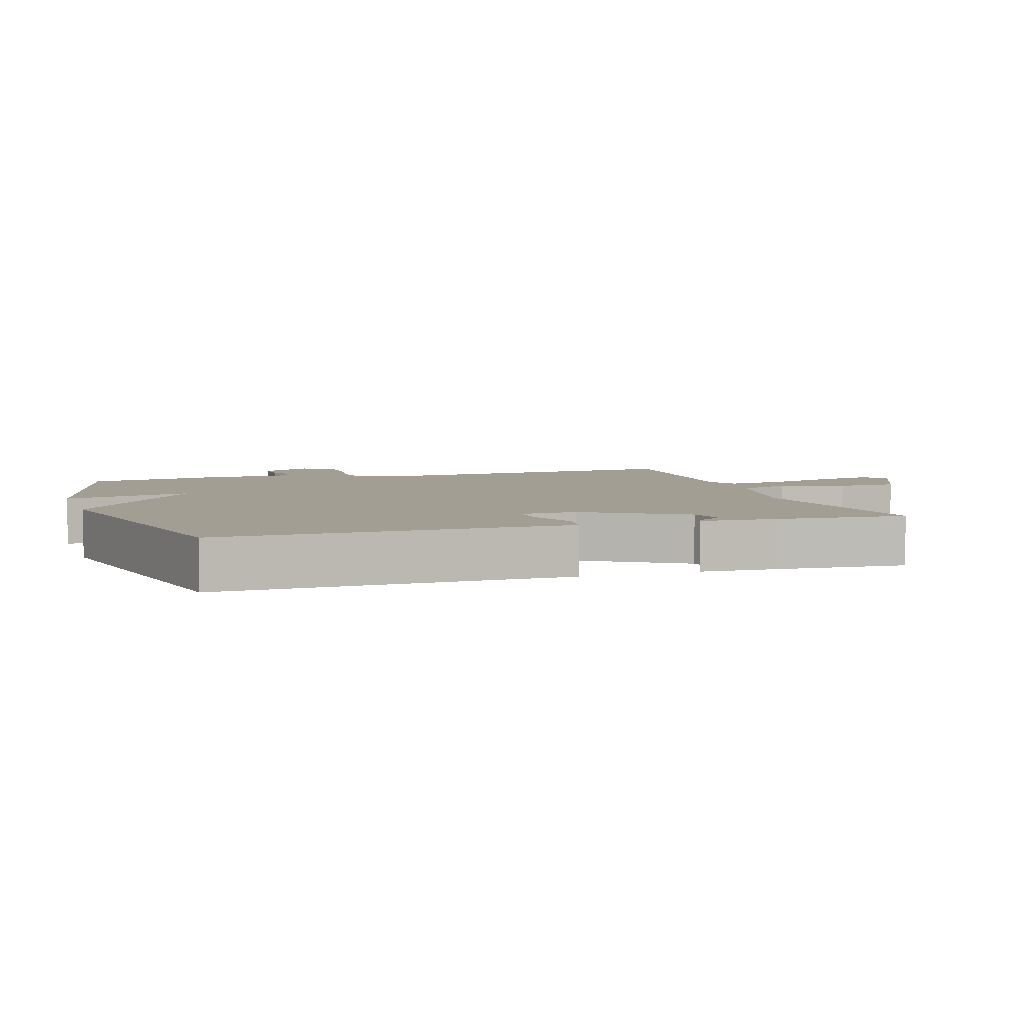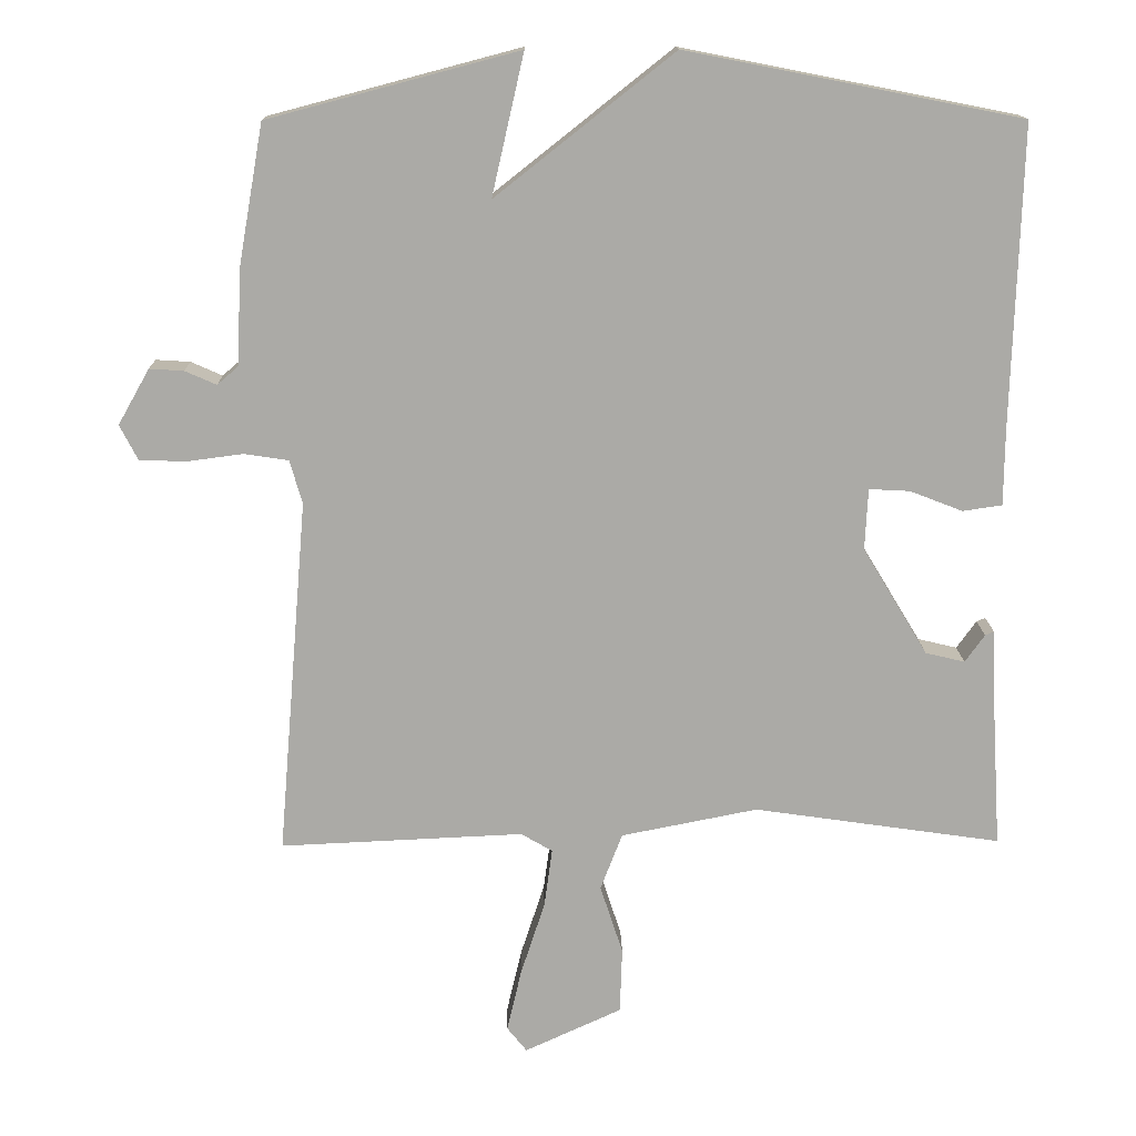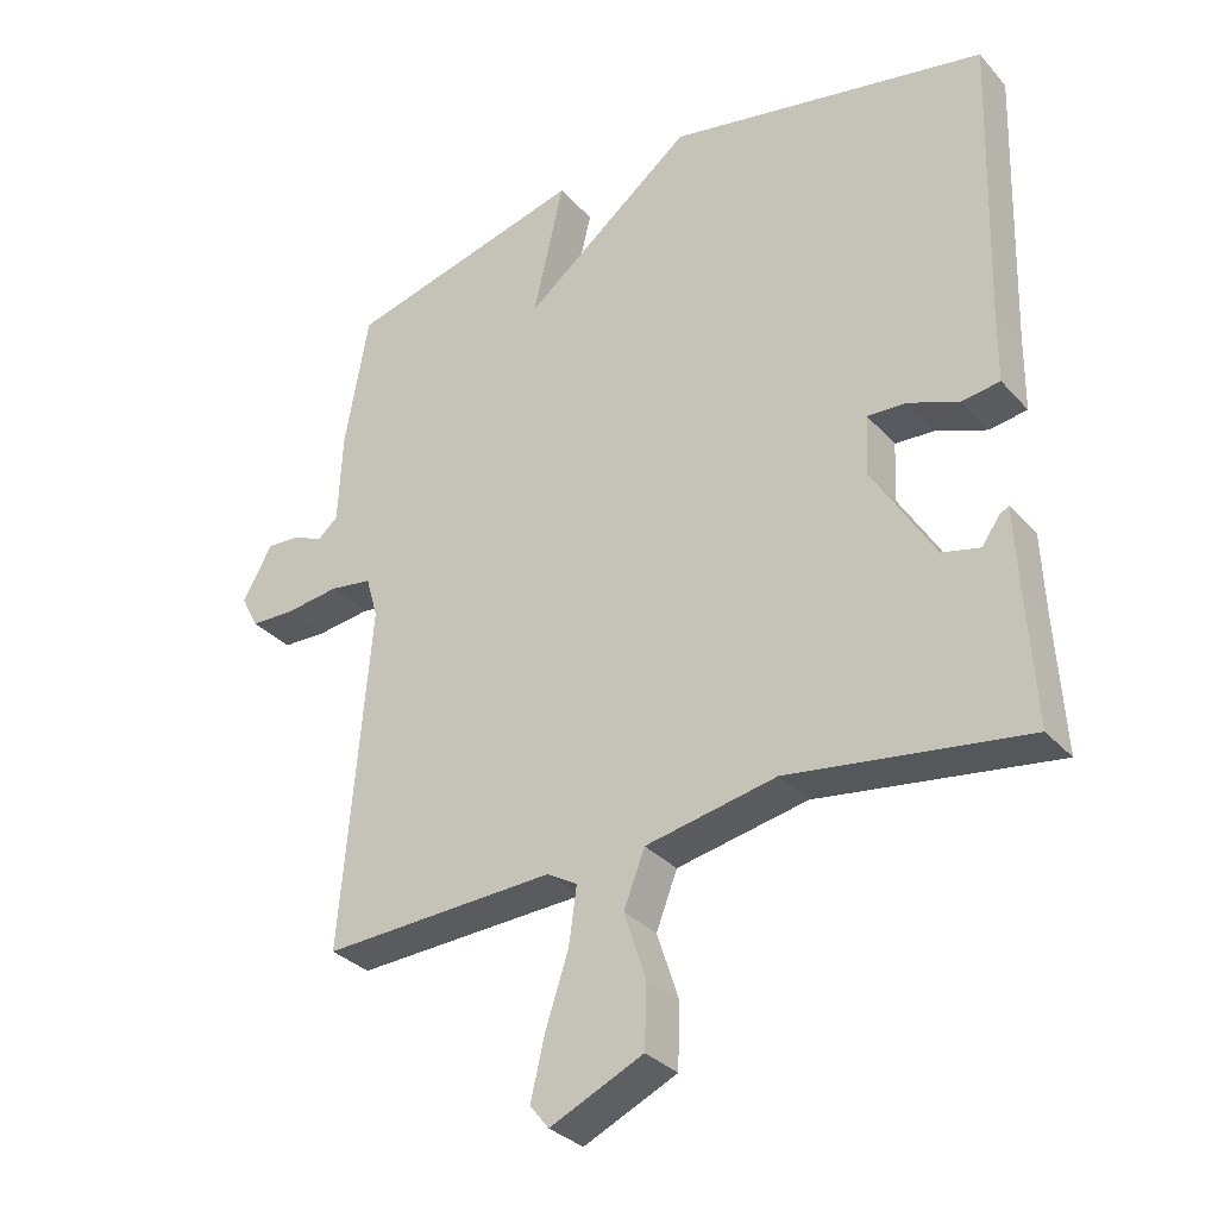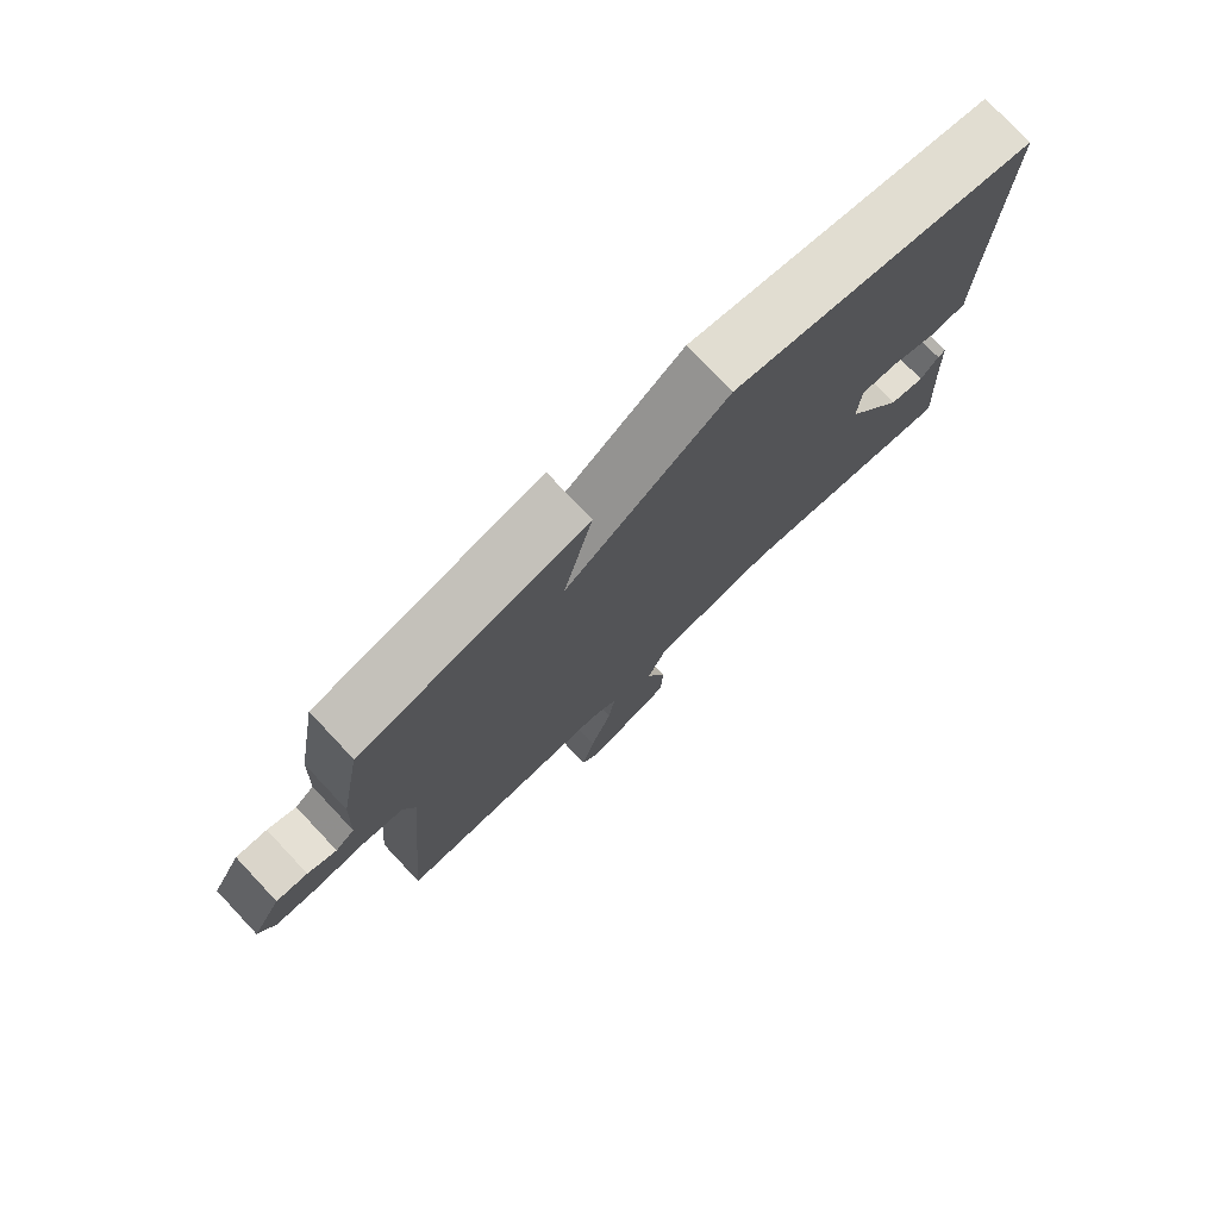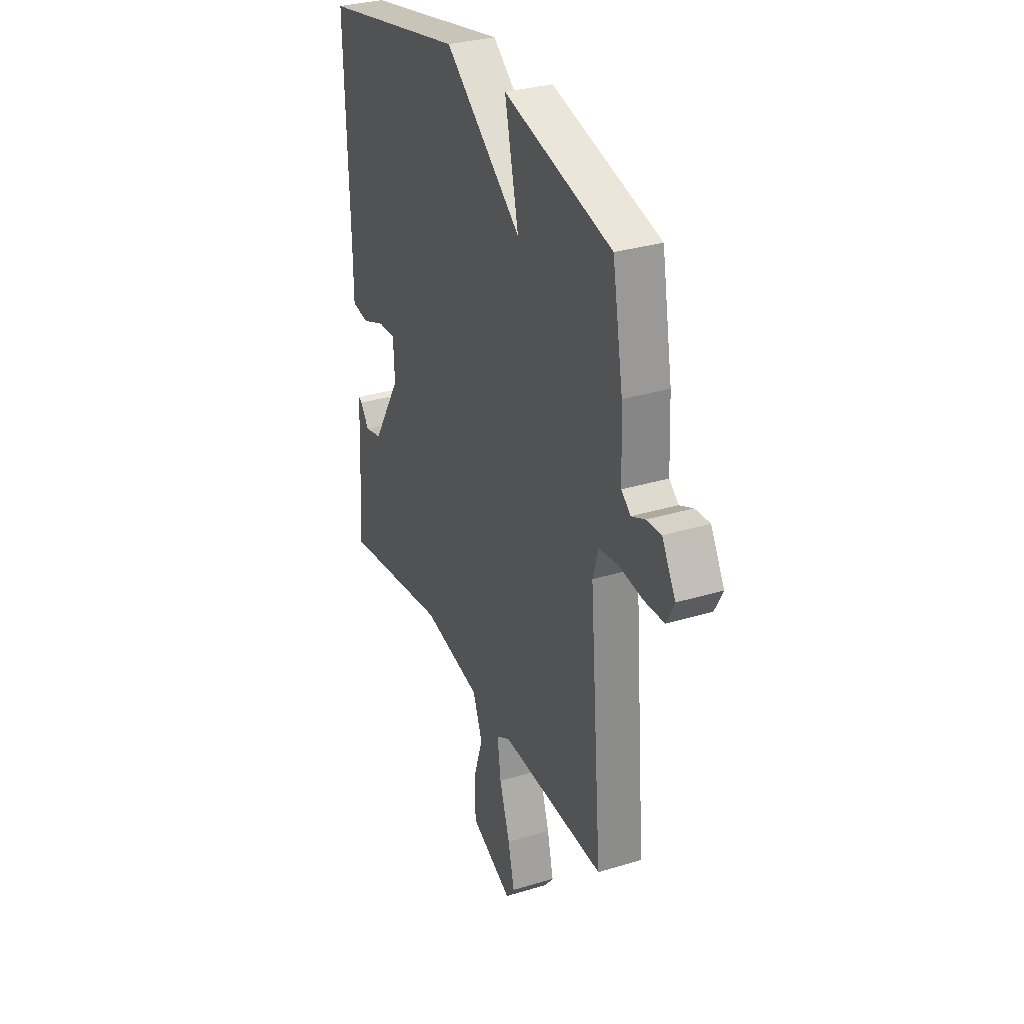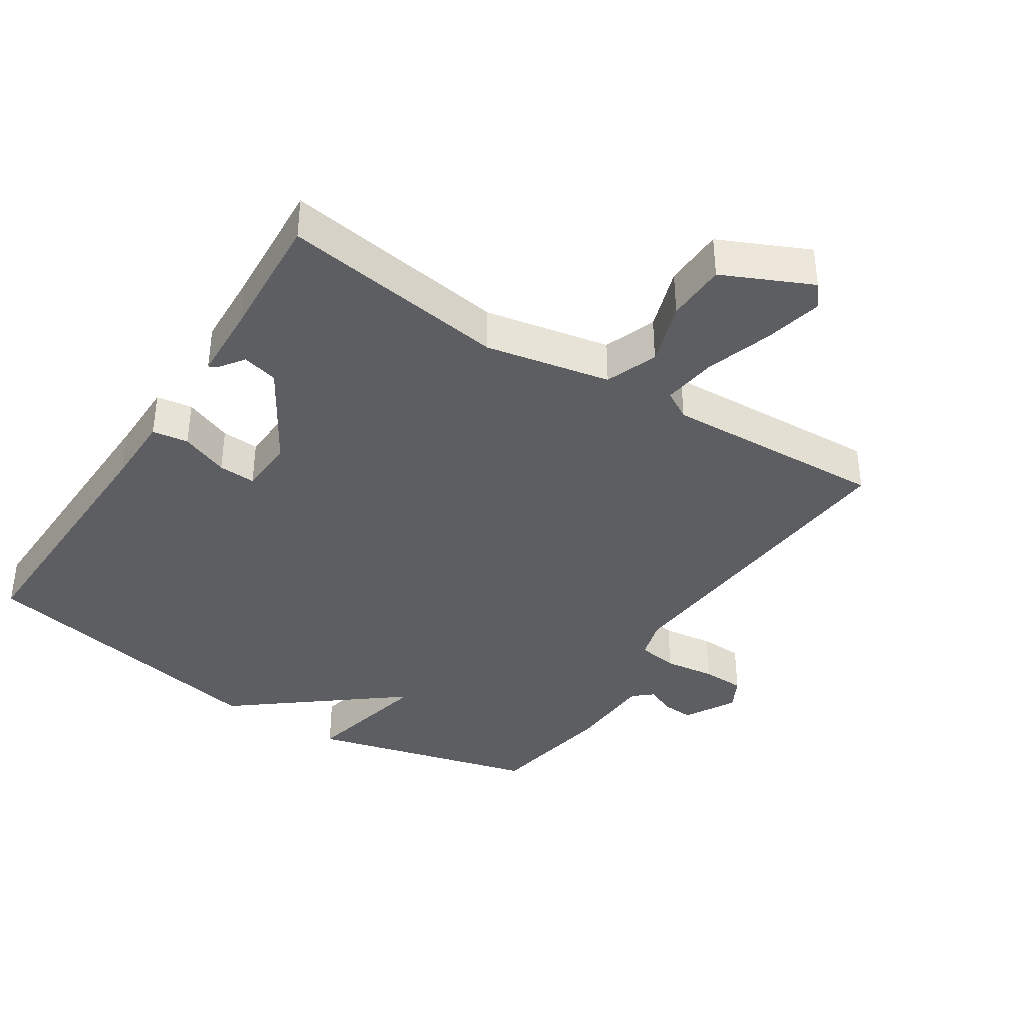
<metadata>
{"format":"obj","ext":"obj","renderer":"f3d","projection":"perspective","resolution":1024,"background":"white","views":[{"elev":5.1,"azim":72.2,"up":"+Y"},{"elev":14.4,"azim":-1.1,"up":"+Z"},{"elev":-32.1,"azim":34.3,"up":"+Z"},{"elev":77.2,"azim":-43.3,"up":"+Z"},{"elev":31.3,"azim":-113.5,"up":"+Z"},{"elev":-38.5,"azim":147.2,"up":"+Y"}]}
</metadata>
<code>
v 0.5 0.07 -0.5
v 0.161 0.07 -0.451
v -0.026 0.07 -0.488
v -0.056 0.07 -0.566
v -0.025 0.07 -0.661
v -0.028 0.07 -0.751
v -0.161 0.07 -0.812
v -0.188 0.07 -0.778
v -0.168 0.07 -0.692
v -0.135 0.07 -0.591
v -0.124 0.07 -0.51
v -0.167 0.07 -0.485
v -0.5 0.07 -0.5
v -0.459 0.07 -0.011
v -0.476 0.07 0.049
v -0.537 0.07 0.058
v -0.613 0.07 0.048
v -0.677 0.07 0.05
v -0.702 0.07 0.098
v -0.659 0.07 0.174
v -0.612 0.07 0.171
v -0.569 0.07 0.152
v -0.54 0.07 0.177
v -0.534 0.07 0.308
v -0.5 0.07 0.5
v -0.158 0.07 0.59
v -0.202 0.07 0.397
v 0.042 0.07 0.59
v 0.5 0.07 0.5
v 0.488 0.07 0.091
v 0.487 0.07 -0.017
v 0.433 0.07 -0.025
v 0.361 0.07 0.003
v 0.305 0.07 0.006
v 0.301 0.07 -0.078
v 0.39 0.07 -0.225
v 0.444 0.07 -0.238
v 0.471 0.07 -0.2
v 0.483 0.07 -0.195
v 0.488 0.07 -0.308
v 0.5 0 -0.5
v 0.161 0 -0.451
v -0.026 0 -0.488
v -0.056 0 -0.566
v -0.025 0 -0.661
v -0.028 0 -0.751
v -0.161 0 -0.812
v -0.188 0 -0.778
v -0.168 0 -0.692
v -0.135 0 -0.591
v -0.124 0 -0.51
v -0.167 0 -0.485
v -0.5 0 -0.5
v -0.459 0 -0.011
v -0.476 0 0.049
v -0.537 0 0.058
v -0.613 0 0.048
v -0.677 0 0.05
v -0.702 0 0.098
v -0.659 0 0.174
v -0.612 0 0.171
v -0.569 0 0.152
v -0.54 0 0.177
v -0.534 0 0.308
v -0.5 0 0.5
v -0.158 0 0.59
v -0.202 0 0.397
v 0.042 0 0.59
v 0.5 0 0.5
v 0.488 0 0.091
v 0.487 0 -0.017
v 0.433 0 -0.025
v 0.361 0 0.003
v 0.305 0 0.006
v 0.301 0 -0.078
v 0.39 0 -0.225
v 0.444 0 -0.238
v 0.471 0 -0.2
v 0.483 0 -0.195
v 0.488 0 -0.308
f 37 38 39 40
f 40 1 2
f 37 40 2
f 36 37 2
f 35 36 2 3
f 34 35 3
f 30 31 32 33
f 30 33 34
f 29 30 34
f 28 29 34
f 27 28 34
f 25 26 27
f 24 25 27
f 23 24 27
f 22 23 27 34
f 20 21 22
f 19 20 22
f 18 19 22
f 17 18 22
f 16 17 22
f 15 16 22 34
f 14 15 34 3
f 12 13 14
f 11 12 14 3
f 8 9 10
f 7 8 10
f 6 7 10
f 5 6 10
f 4 5 10
f 3 4 10 11
f 80 79 78 77
f 42 41 80
f 42 80 77
f 42 77 76
f 43 42 76 75
f 43 75 74
f 73 72 71 70
f 74 73 70
f 74 70 69
f 74 69 68
f 74 68 67
f 67 66 65
f 67 65 64
f 67 64 63
f 74 67 63 62
f 62 61 60
f 62 60 59
f 62 59 58
f 62 58 57
f 62 57 56
f 74 62 56 55
f 43 74 55 54
f 54 53 52
f 43 54 52 51
f 50 49 48
f 50 48 47
f 50 47 46
f 50 46 45
f 50 45 44
f 51 50 44 43
f 1 41 42 2
f 2 42 43 3
f 3 43 44 4
f 4 44 45 5
f 5 45 46 6
f 6 46 47 7
f 7 47 48 8
f 8 48 49 9
f 9 49 50 10
f 10 50 51 11
f 11 51 52 12
f 12 52 53 13
f 13 53 54 14
f 14 54 55 15
f 15 55 56 16
f 16 56 57 17
f 17 57 58 18
f 18 58 59 19
f 19 59 60 20
f 20 60 61 21
f 21 61 62 22
f 22 62 63 23
f 23 63 64 24
f 24 64 65 25
f 25 65 66 26
f 26 66 67 27
f 27 67 68 28
f 28 68 69 29
f 29 69 70 30
f 30 70 71 31
f 31 71 72 32
f 32 72 73 33
f 33 73 74 34
f 34 74 75 35
f 35 75 76 36
f 36 76 77 37
f 37 77 78 38
f 38 78 79 39
f 39 79 80 40
f 40 80 41 1

</code>
